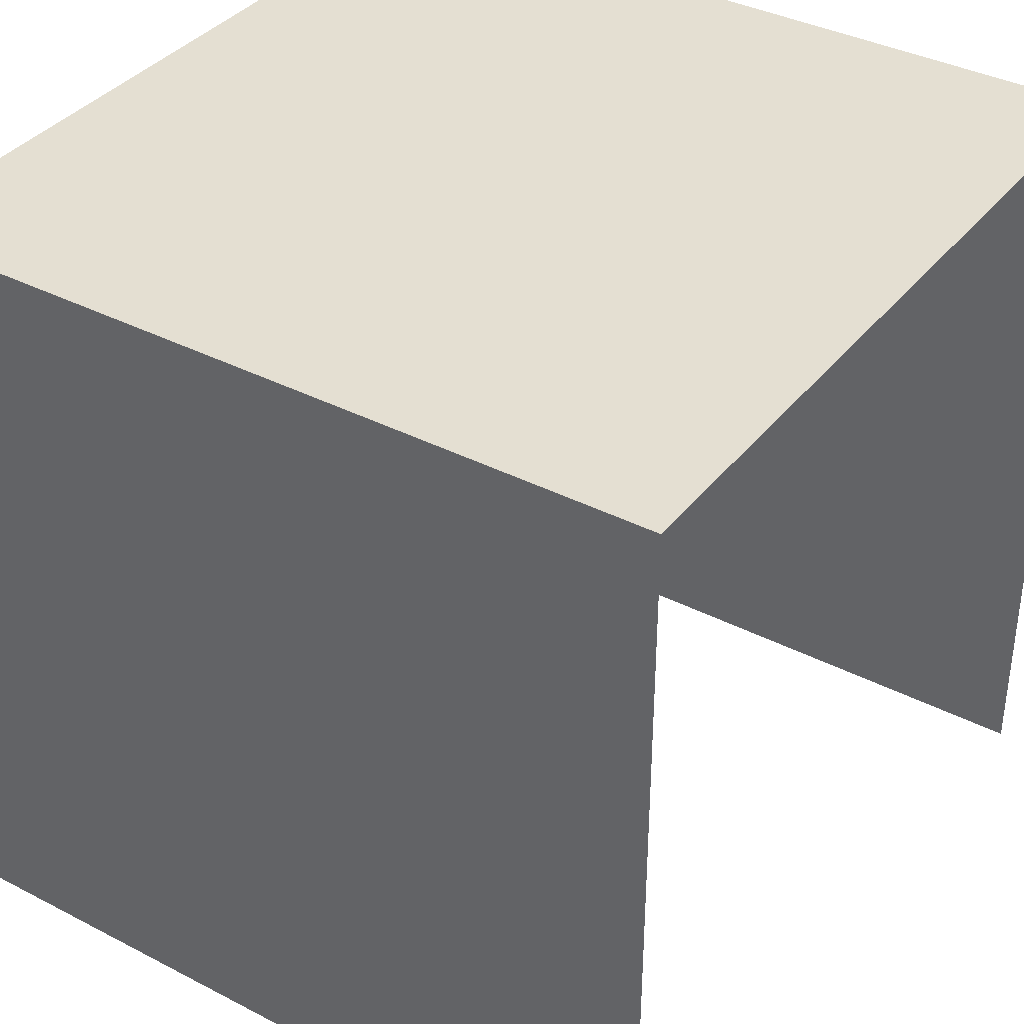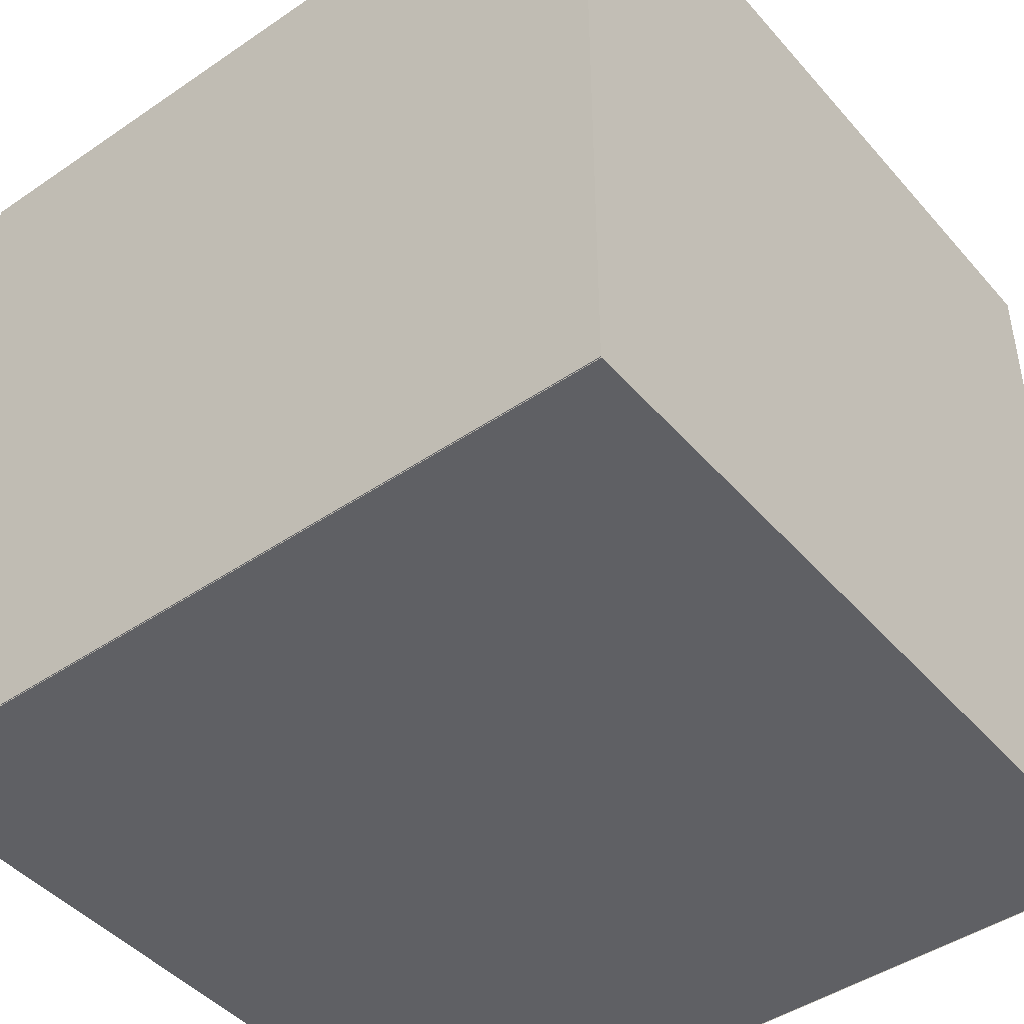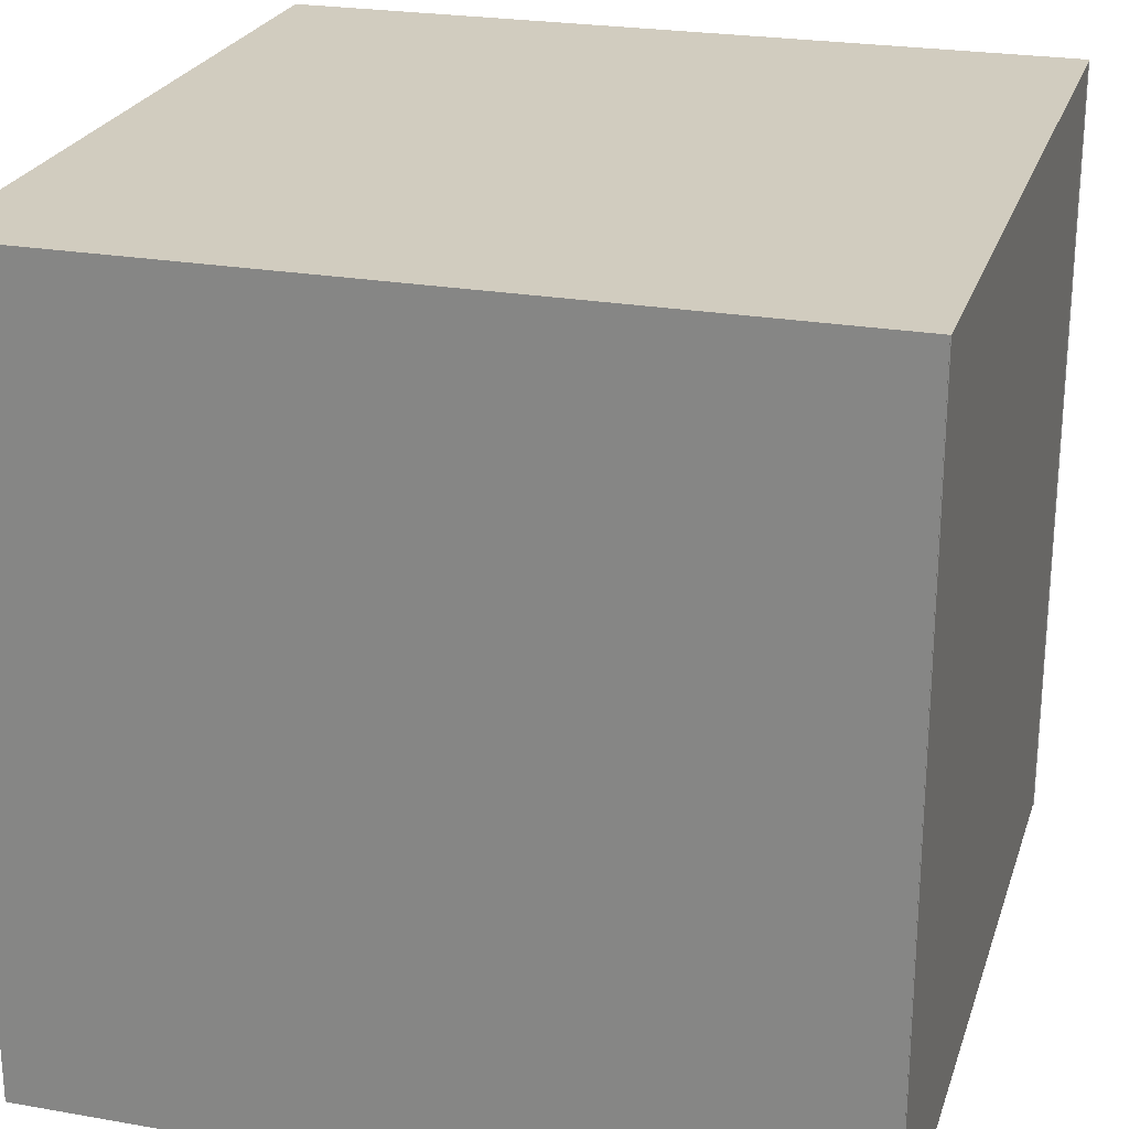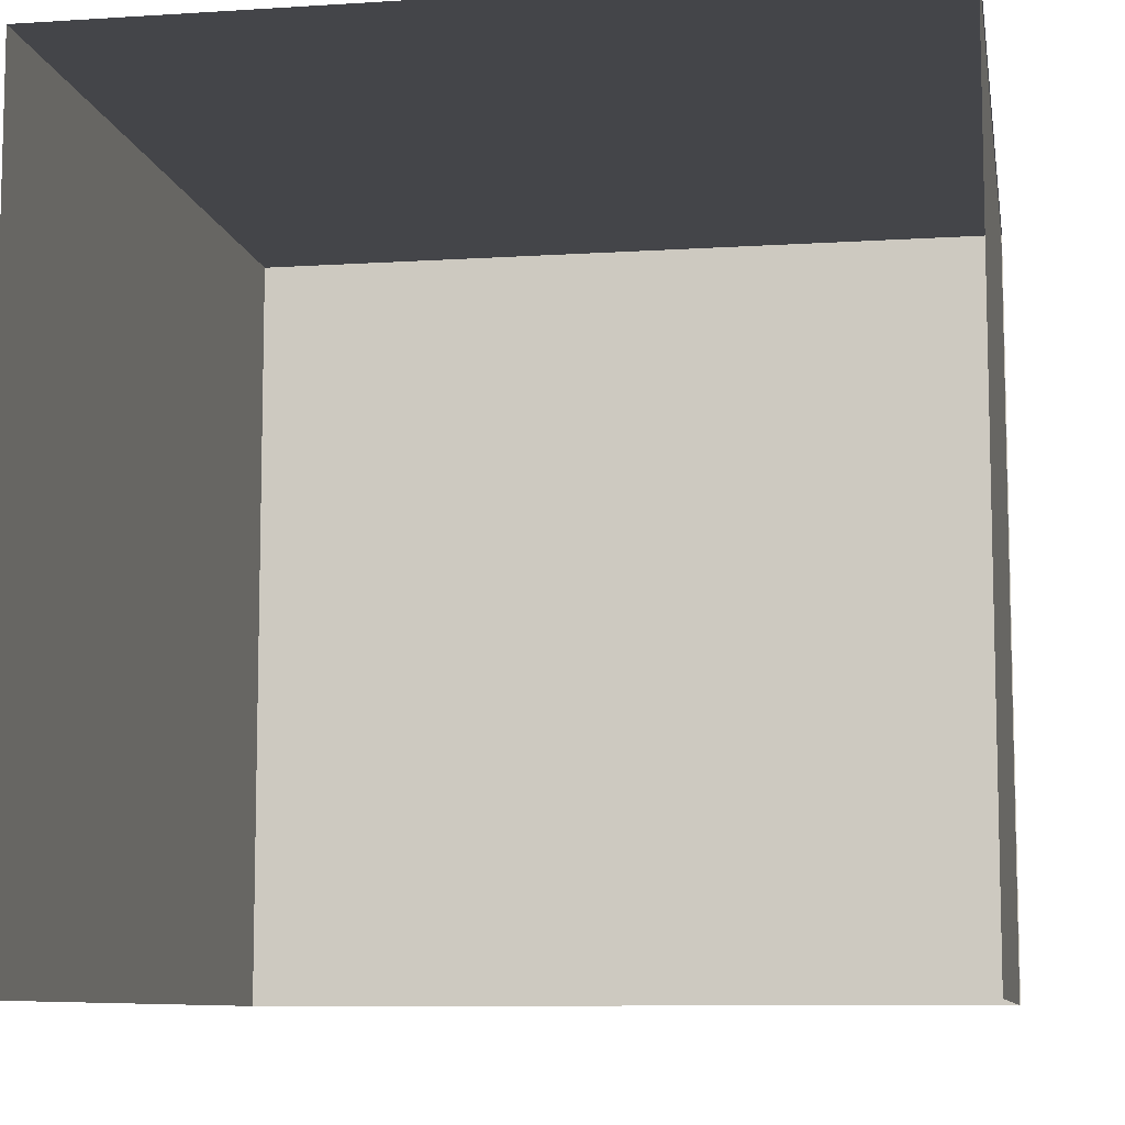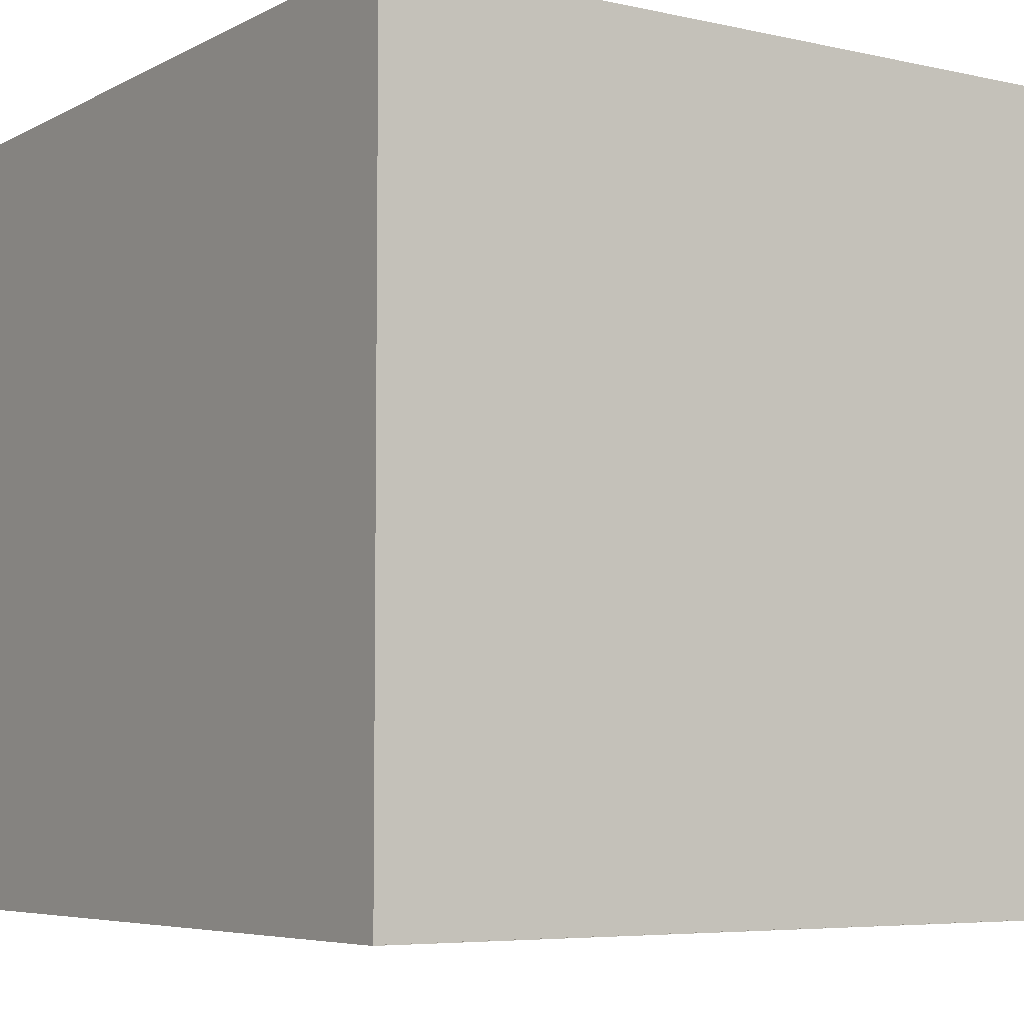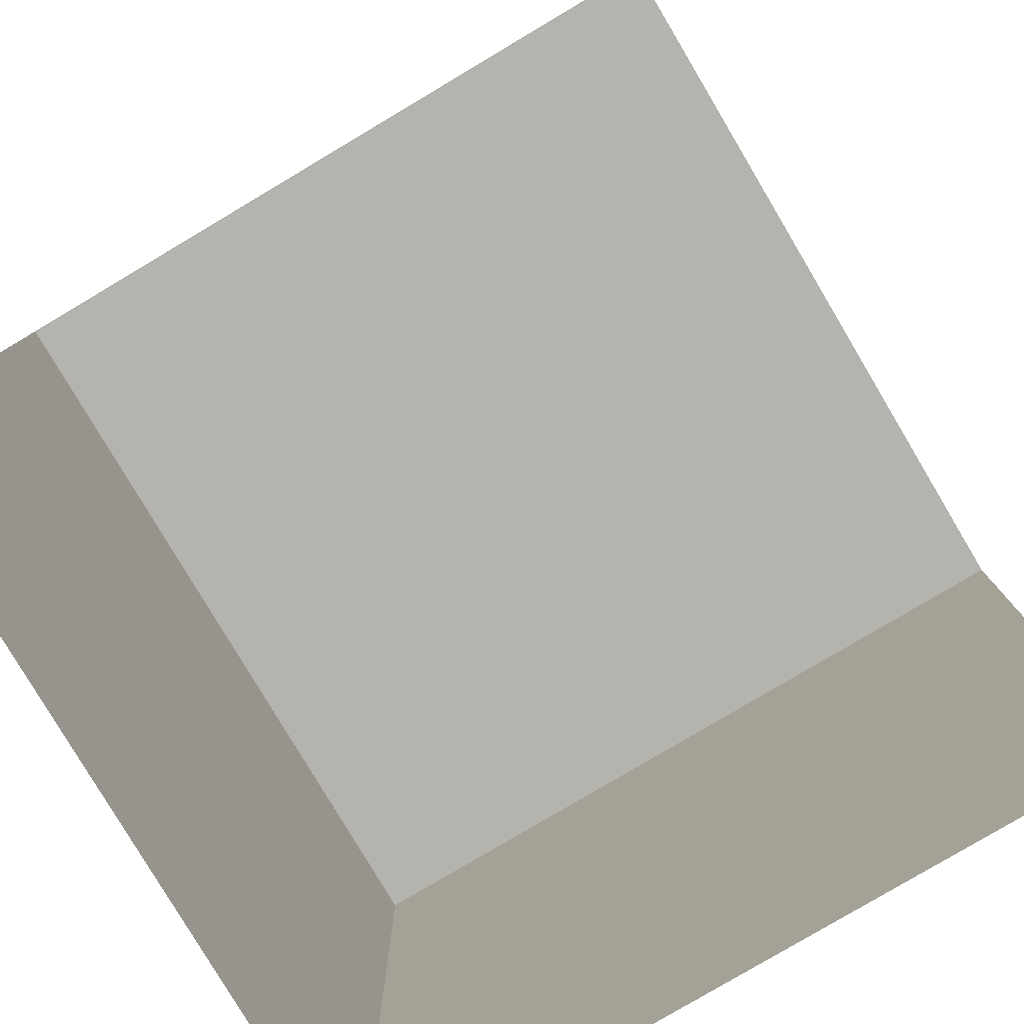
<metadata>
{"format":"obj","ext":"obj","renderer":"f3d","projection":"perspective","resolution":1024,"background":"white","views":[{"elev":37.2,"azim":-56.4,"up":"+Y"},{"elev":-45.2,"azim":128.2,"up":"+Z"},{"elev":24.2,"azim":106.2,"up":"+Y"},{"elev":-9.0,"azim":9.7,"up":"+Y"},{"elev":-5.9,"azim":-123.9,"up":"+Z"},{"elev":-80.0,"azim":-59.3,"up":"+Y"}]}
</metadata>
<code>
o Cbox
v -0.5 -0 0.5
v -0.499 -1 -0.5
v -0.499 -1 0.5
v -0.499 0 -0.5
v 0.499 -1 -0.5
v 0.499 0 -0.5
v 0.499 -1 0.5
v 0.499 -0 0.5
v 0.5 0 -0.5
v 0.5 -0 0.5
v 0.5 -1 -0.499
v -0.499 -0 0.5
v -0.499 -0 0.5
v -0.5 0 -0.499
v -0.5 -1 -0.499
v -0.499 -1 -0.5
v -0.5 0 -0.499
v -0.5 0 -0.5
v 0.5 0 -0.499
v 0.5 -1 -0.499
f 13 16 3
f 17 11 15
f 6 7 5
f 18 10 9
f 12 4 2
f 14 19 20
f 6 8 7
f 18 1 10

</code>
